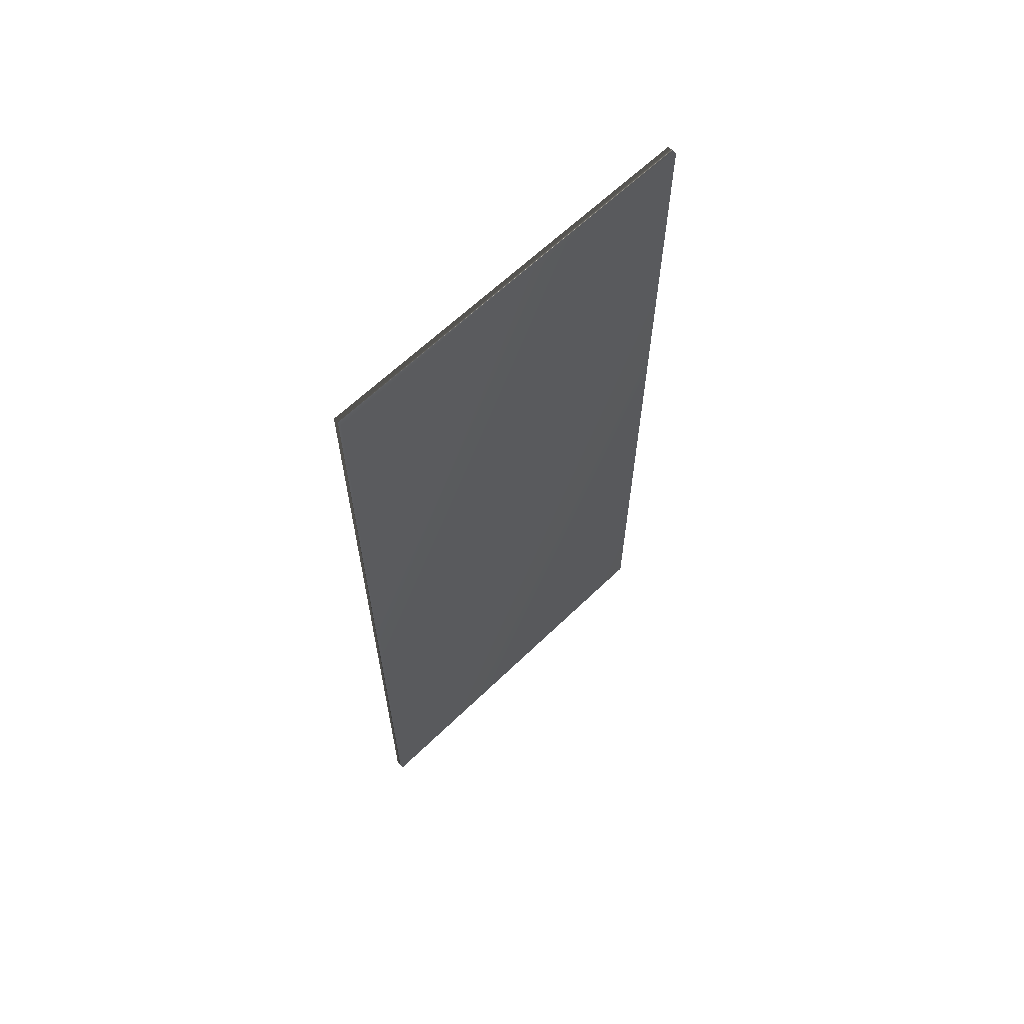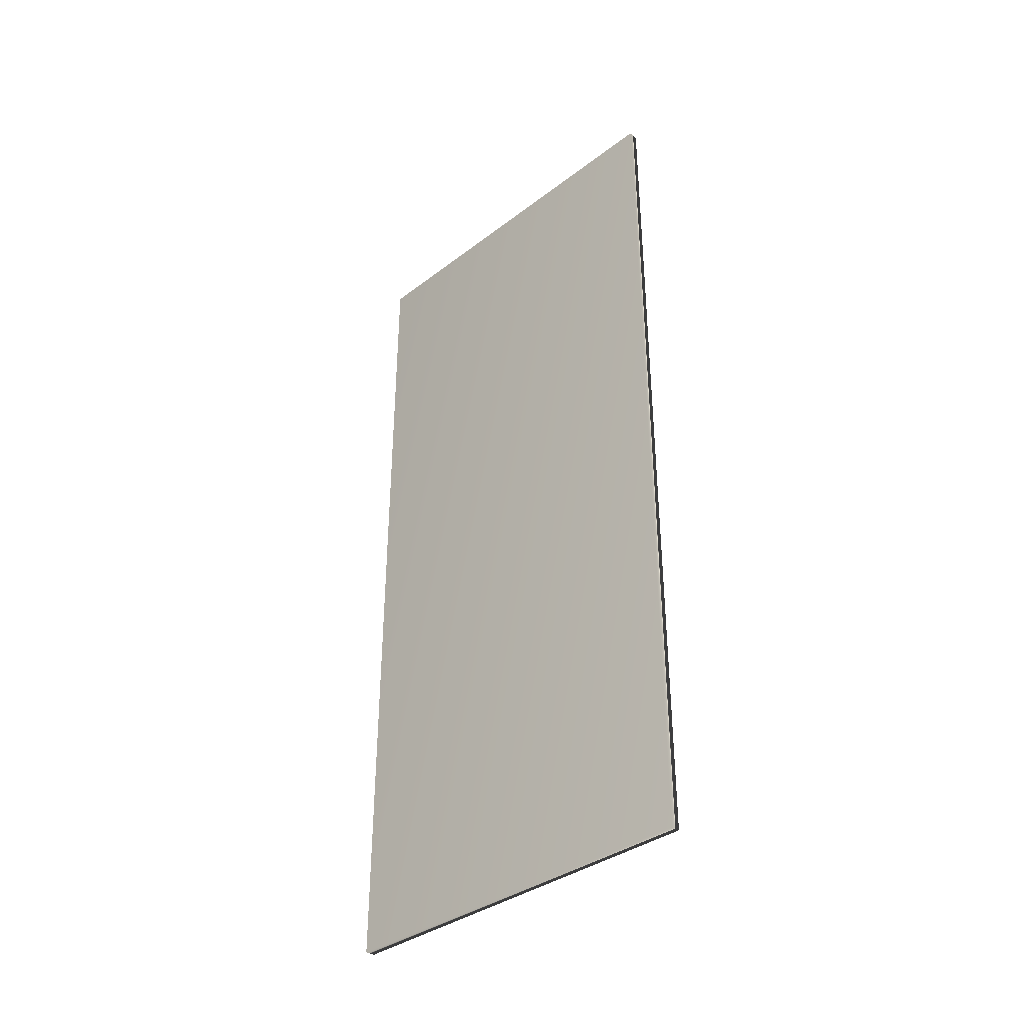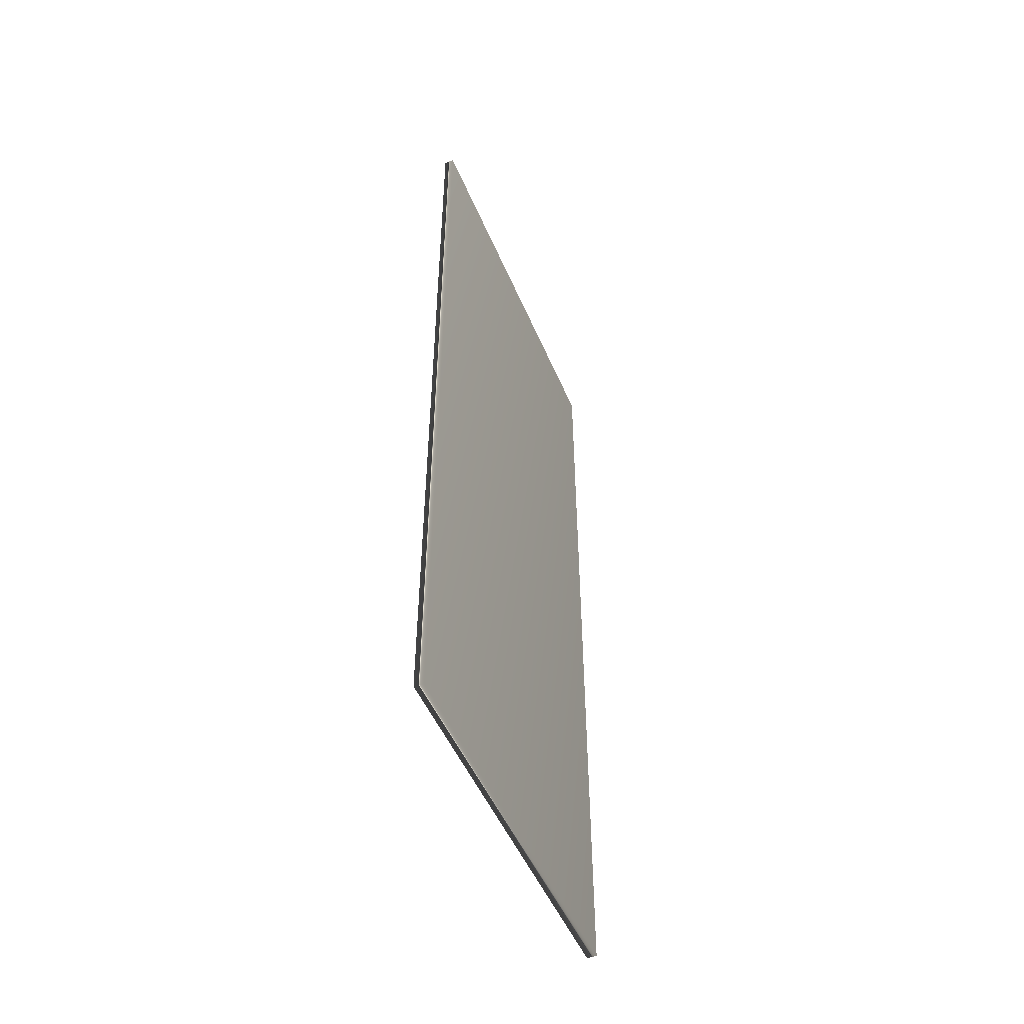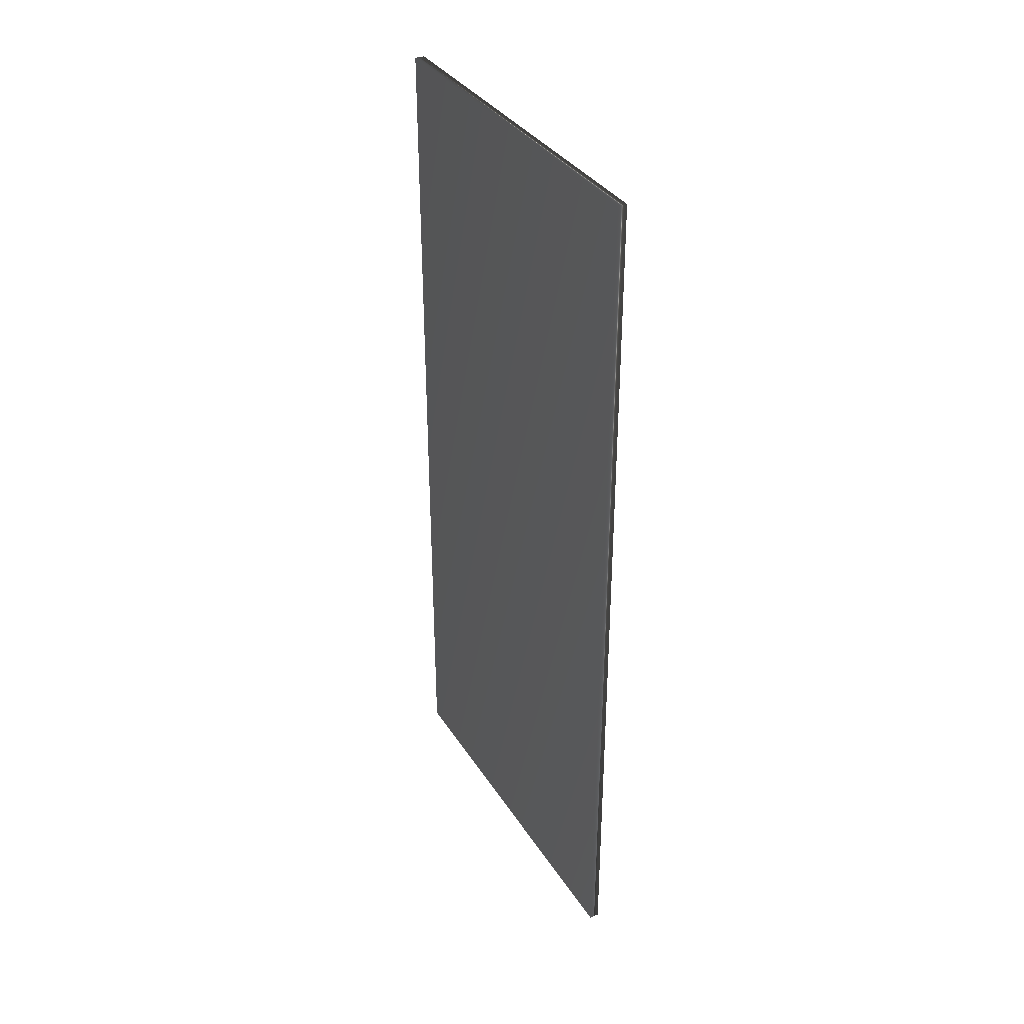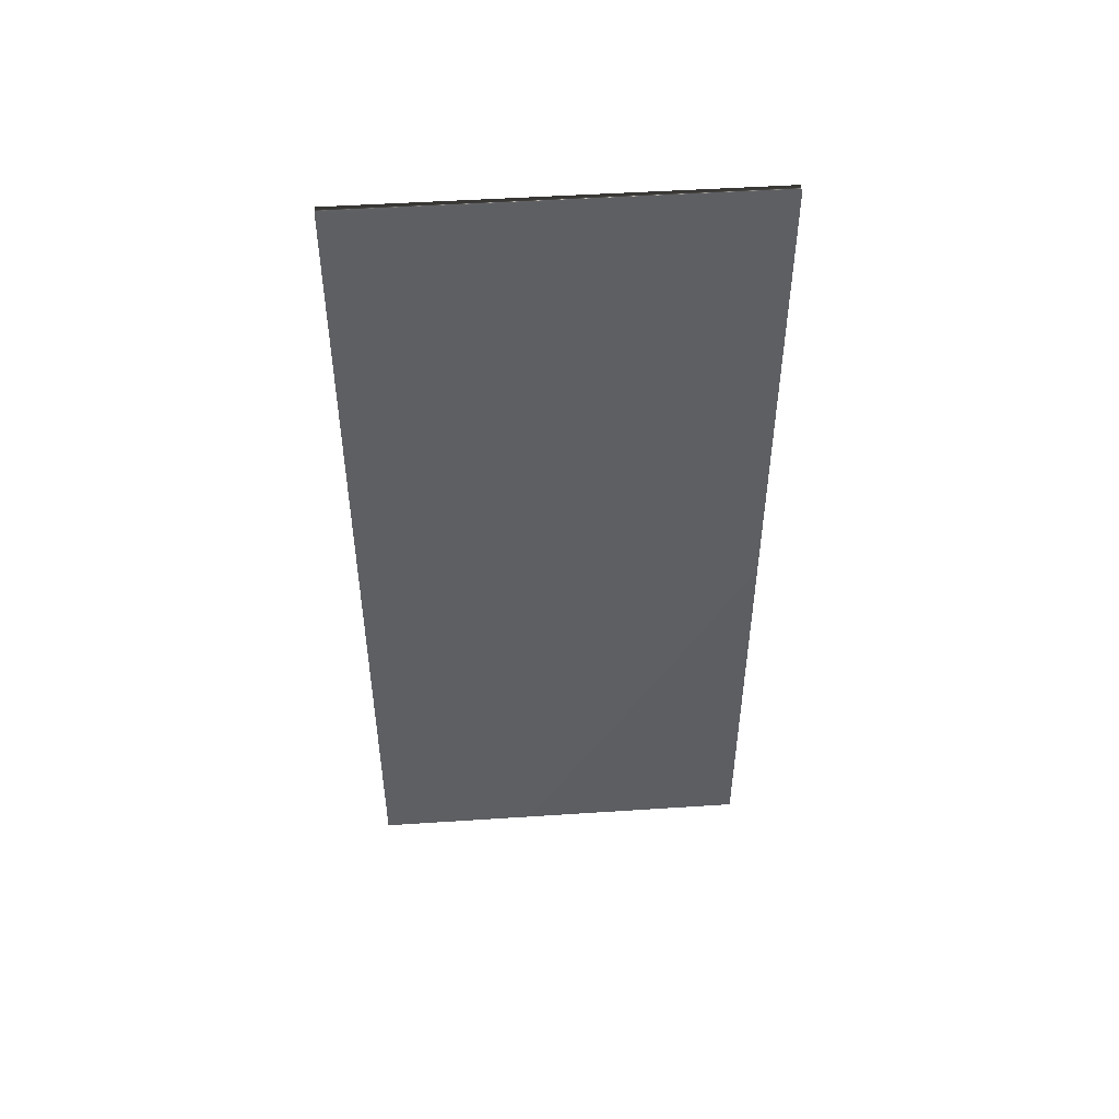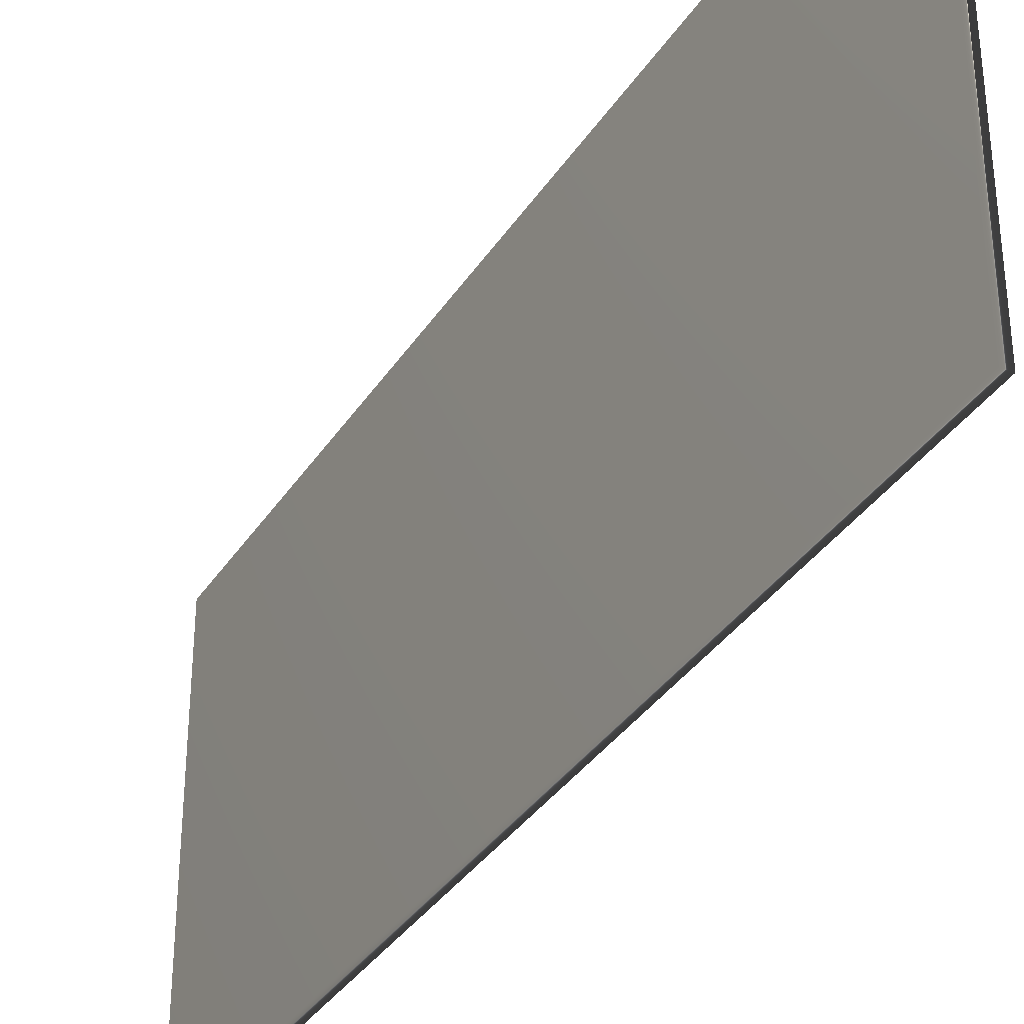
<metadata>
{"format":"obj","ext":"obj","renderer":"f3d","projection":"perspective","resolution":1024,"background":"white","views":[{"elev":63.5,"azim":-134.3,"up":"+Y"},{"elev":-36.3,"azim":-45.3,"up":"+Y"},{"elev":-50.3,"azim":22.5,"up":"+Y"},{"elev":35.1,"azim":151.8,"up":"+Y"},{"elev":48.5,"azim":-94.2,"up":"+Y"},{"elev":-35.1,"azim":-28.5,"up":"+Z"}]}
</metadata>
<code>
v 51.58 10.4 -121.9
v 51.58 2.792 -121.9
v 51.66 10.4 -121.9
v 51.66 2.792 -121.9
v 51.66 2.792 -125.3
v 51.66 10.4 -125.3
v 51.58 10.4 -125.3
v 51.58 2.792 -125.3
f 1 2 3
f 3 2 4
f 5 6 4
f 4 6 3
f 7 1 6
f 6 1 3
f 2 8 4
f 4 8 5
f 2 1 8
f 8 1 7
f 8 7 5
f 5 7 6

</code>
